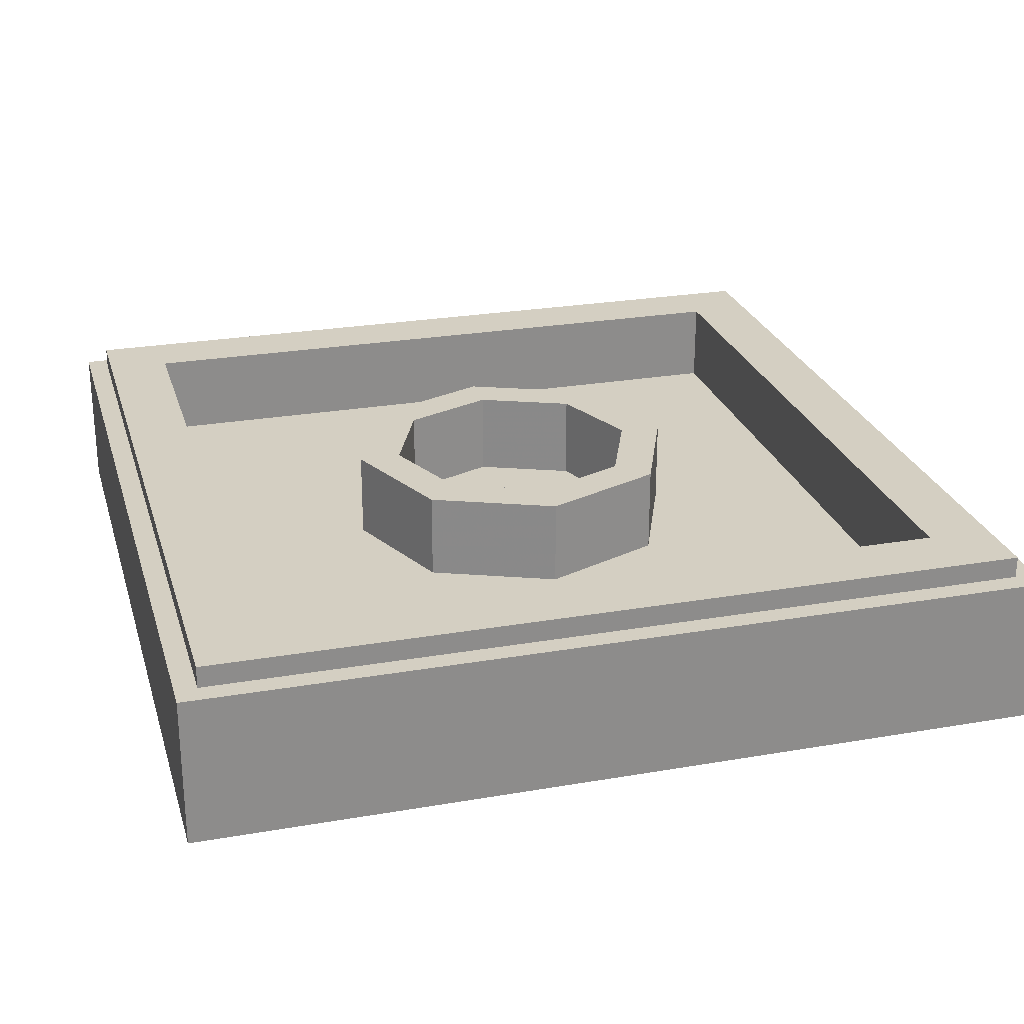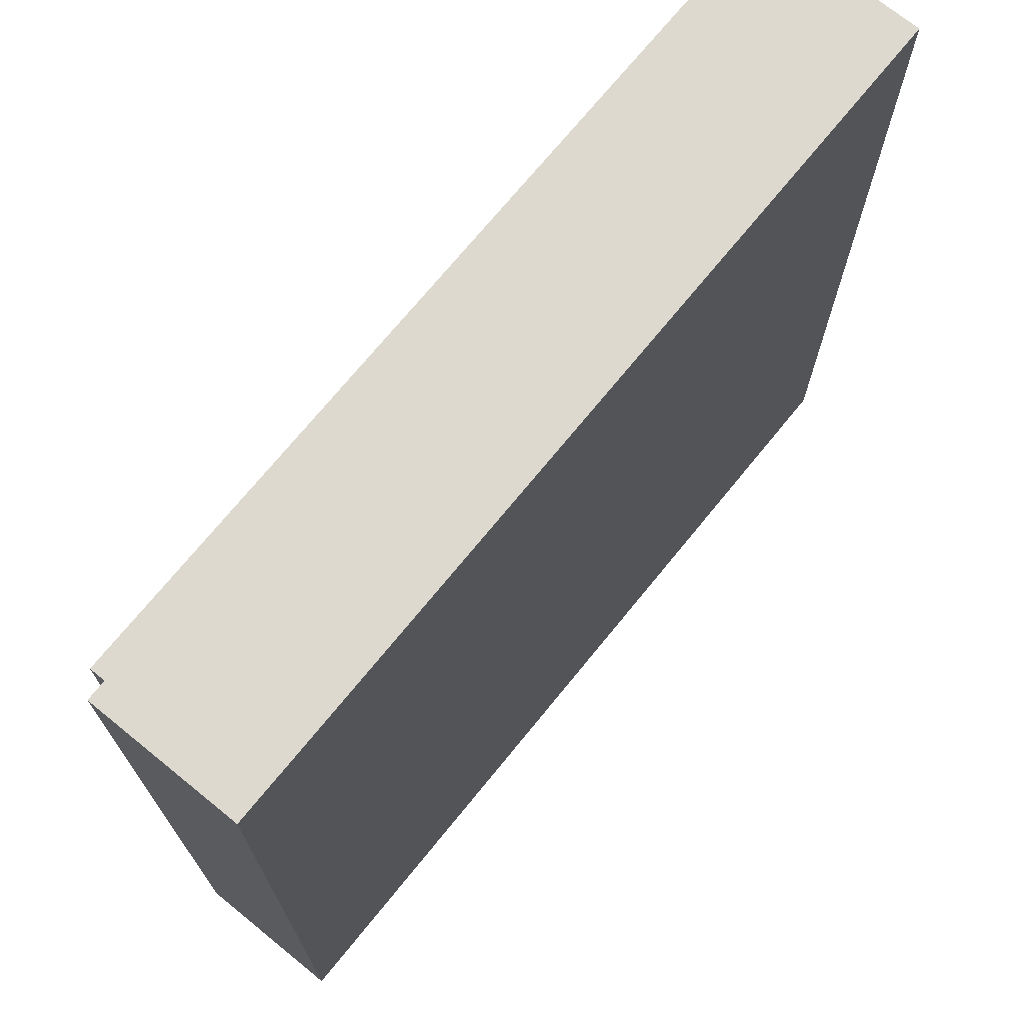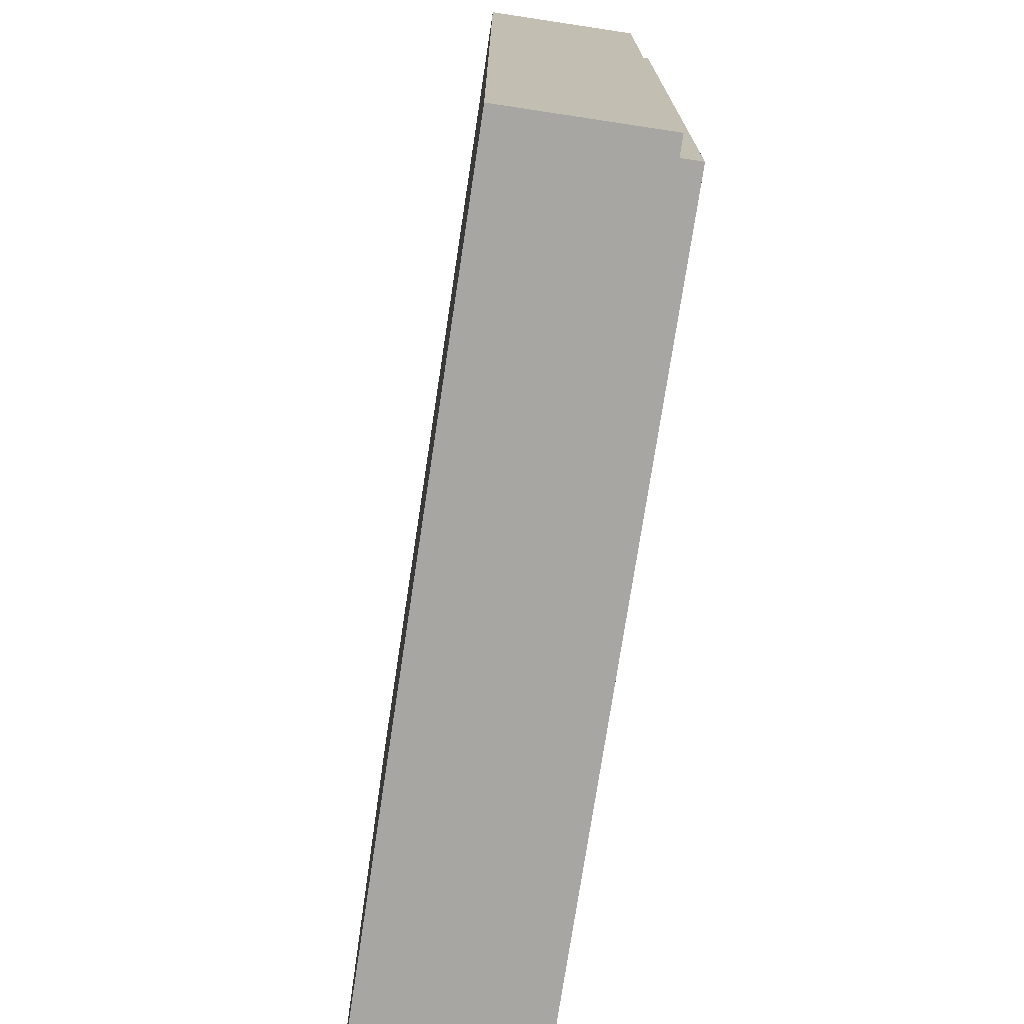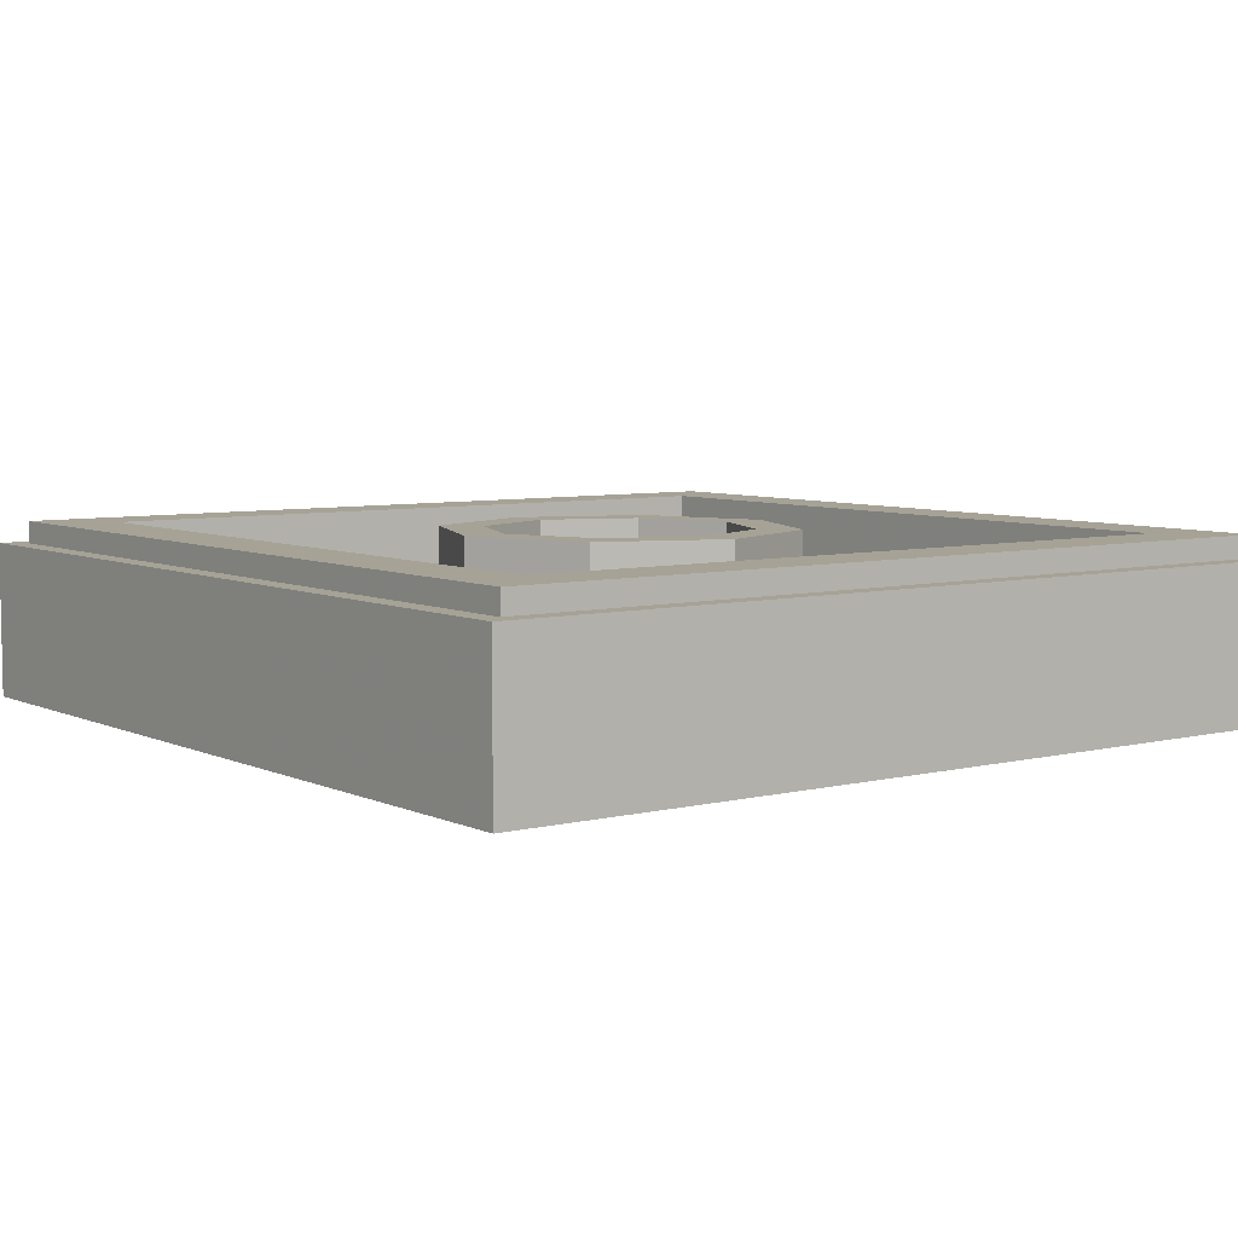
<metadata>
{"format":"obj","ext":"obj","renderer":"f3d","projection":"perspective","resolution":1024,"background":"white","views":[{"elev":25.6,"azim":74.5,"up":"+Y"},{"elev":71.6,"azim":-50.9,"up":"+Z"},{"elev":-74.2,"azim":81.4,"up":"+Z"},{"elev":6.3,"azim":-126.6,"up":"+Y"}]}
</metadata>
<code>
v -1 0.35 1
v -1 0 1
v 1 0 1
v 1 0.35 1
v -1 0.35 -1
v -1 0 -1
v -1 0 1
v -1 0.35 1
v 1 0.35 -1
v 1 0 -1
v -1 0 -1
v -1 0.35 -1
v 1 0.35 1
v 1 0 1
v 1 0 -1
v 1 0.35 -1
v -0.95 0.4 0.95
v -0.95 0.35 0.95
v 0.95 0.35 0.95
v 0.95 0.4 0.95
v -0.95 0.4 -0.95
v -0.95 0.35 -0.95
v -0.95 0.35 0.95
v -0.95 0.4 0.95
v 0.95 0.4 -0.95
v 0.95 0.35 -0.95
v -0.95 0.35 -0.95
v -0.95 0.4 -0.95
v 0.95 0.4 0.95
v 0.95 0.35 0.95
v 0.95 0.35 -0.95
v 0.95 0.4 -0.95
v -0.8 0.4 0.8
v -0.8 0.2 0.8
v 0.8 0.2 0.8
v 0.8 0.4 0.8
v -0.8 0.4 -0.8
v -0.8 0.2 -0.8
v -0.8 0.2 0.8
v -0.8 0.4 0.8
v 0.8 0.4 -0.8
v 0.8 0.2 -0.8
v -0.8 0.2 -0.8
v -0.8 0.4 -0.8
v 0.8 0.4 0.8
v 0.8 0.2 0.8
v 0.8 0.2 -0.8
v 0.8 0.4 -0.8
v 0.2121 0.4 0.2121
v 0.3 0.4 0
v 0.3 0.2 0
v 0.2121 0.2 0.2121
v 0 0.4 0.3
v 0.2121 0.4 0.2121
v 0.2121 0.2 0.2121
v 0 0.2 0.3
v -0.2121 0.4 0.2121
v 0 0.4 0.3
v 0 0.2 0.3
v -0.2121 0.2 0.2121
v -0.3 0.4 0
v -0.2121 0.4 0.2121
v -0.2121 0.2 0.2121
v -0.3 0.2 0
v -0.2121 0.4 -0.2121
v -0.3 0.4 0
v -0.3 0.2 0
v -0.2121 0.2 -0.2121
v 0 0.4 -0.3
v -0.2121 0.4 -0.2121
v -0.2121 0.2 -0.2121
v 0 0.2 -0.3
v 0.2121 0.4 -0.2121
v 0 0.4 -0.3
v 0 0.2 -0.3
v 0.2121 0.2 -0.2121
v 0.3 0.4 0
v 0.2121 0.4 -0.2121
v 0.2121 0.2 -0.2121
v 0.3 0.2 0
v 0.2828 0.4 0.2828
v 0.4 0.4 0
v 0.4 0.2 0
v 0.2828 0.2 0.2828
v 0 0.4 0.4
v 0.2828 0.4 0.2828
v 0.2828 0.2 0.2828
v 0 0.2 0.4
v -0.2828 0.4 0.2828
v 0 0.4 0.4
v 0 0.2 0.4
v -0.2828 0.2 0.2828
v -0.4 0.4 0
v -0.2828 0.4 0.2828
v -0.2828 0.2 0.2828
v -0.4 0.2 0
v -0.2828 0.4 -0.2828
v -0.4 0.4 0
v -0.4 0.2 0
v -0.2828 0.2 -0.2828
v 0 0.4 -0.4
v -0.2828 0.4 -0.2828
v -0.2828 0.2 -0.2828
v 0 0.2 -0.4
v 0.2828 0.4 -0.2828
v 0 0.4 -0.4
v 0 0.2 -0.4
v 0.2828 0.2 -0.2828
v 0.4 0.4 0
v 0.2828 0.4 -0.2828
v 0.2828 0.2 -0.2828
v 0.4 0.2 0
v 0.4 0.4 0
v 0.2828 0.4 0.2828
v 0.2121 0.4 0.2121
v 0.3 0.4 0
v 0.2828 0.4 0.2828
v 0 0.4 0.4
v 0 0.4 0.3
v 0.2121 0.4 0.2121
v 0 0.4 0.4
v -0.2828 0.4 0.2828
v -0.2121 0.4 0.2121
v 0 0.4 0.3
v -0.2828 0.4 0.2828
v -0.4 0.4 0
v -0.3 0.4 0
v -0.2121 0.4 0.2121
v -0.4 0.4 0
v -0.2828 0.4 -0.2828
v -0.2121 0.4 -0.2121
v -0.3 0.4 0
v -0.2828 0.4 -0.2828
v 0 0.4 -0.4
v 0 0.4 -0.3
v -0.2121 0.4 -0.2121
v 0 0.4 -0.4
v 0.2828 0.4 -0.2828
v 0.2121 0.4 -0.2121
v 0 0.4 -0.3
v 0.2828 0.4 -0.2828
v 0.4 0.4 0
v 0.3 0.4 0
v 0.2121 0.4 -0.2121
v 0 0.2 0
v 0.3 0.2 0
v 0.2121 0.2 0.2121
v 0 0.2 0
v 0.2121 0.2 0.2121
v 0 0.2 0.3
v 0 0.2 0
v 0 0.2 0.3
v -0.2121 0.2 0.2121
v 0 0.2 0
v -0.2121 0.2 0.2121
v -0.3 0.2 0
v 0 0.2 0
v -0.3 0.2 0
v -0.2121 0.2 -0.2121
v 0 0.2 0
v -0.2121 0.2 -0.2121
v 0 0.2 -0.3
v 0 0.2 0
v 0 0.2 -0.3
v 0.2121 0.2 -0.2121
v 0 0.2 0
v 0.2121 0.2 -0.2121
v 0.3 0.2 0
v 0.4 0.2 0.4
v 0.2828 0.2 0.2828
v 0.4 0.2 0
v 0.4 0.2 0.4
v 0 0.2 0.4
v 0.2828 0.2 0.2828
v -0.4 0.2 0.4
v -0.2828 0.2 0.2828
v 0 0.2 0.4
v -0.4 0.2 0.4
v -0.4 0.2 0
v -0.2828 0.2 0.2828
v -0.4 0.2 -0.4
v -0.2828 0.2 -0.2828
v -0.4 0.2 0
v -0.4 0.2 -0.4
v 0 0.2 -0.4
v -0.2828 0.2 -0.2828
v 0.4 0.2 -0.4
v 0.2828 0.2 -0.2828
v 0 0.2 -0.4
v 0.4 0.2 -0.4
v 0.4 0.2 0
v 0.2828 0.2 -0.2828
v -0.95 0.35 -0.95
v 0.95 0.35 -0.95
v 1 0.35 -1
v -1 0.35 -1
v 1 0.35 -1
v 0.95 0.35 -0.95
v 0.95 0.35 0.95
v 1 0.35 1
v 1 0.35 1
v 0.95 0.35 0.95
v -0.95 0.35 0.95
v -1 0.35 1
v -1 0.35 1
v -0.95 0.35 0.95
v -0.95 0.35 -0.95
v -1 0.35 -1
v -0.8 0.4 -0.8
v 0.8 0.4 -0.8
v 0.95 0.4 -0.95
v -0.95 0.4 -0.95
v 0.95 0.4 -0.95
v 0.8 0.4 -0.8
v 0.8 0.4 0.8
v 0.95 0.4 0.95
v 0.95 0.4 0.95
v 0.8 0.4 0.8
v -0.8 0.4 0.8
v -0.95 0.4 0.95
v -0.95 0.4 0.95
v -0.8 0.4 0.8
v -0.8 0.4 -0.8
v -0.95 0.4 -0.95
v -0.4 0.2 -0.4
v 0.4 0.2 -0.4
v 0.8 0.2 -0.8
v -0.8 0.2 -0.8
v 0.8 0.2 -0.8
v 0.4 0.2 -0.4
v 0.4 0.2 0.4
v 0.8 0.2 0.8
v 0.8 0.2 0.8
v 0.4 0.2 0.4
v -0.4 0.2 0.4
v -0.8 0.2 0.8
v -0.8 0.2 0.8
v -0.4 0.2 0.4
v -0.4 0.2 -0.4
v -0.8 0.2 -0.8
v -0.525 0 -0.315
v -0.525 0 -0.105
v -0.735 0 -0.105
v -0.735 0 -0.315
v -0.525 0 0.735
v -0.735 0 0.735
v -0.735 0 0.525
v -0.525 0 0.525
v -0.525 0 0.105
v -0.525 0 -0.105
v -0.315 0 -0.105
v -0.315 0 0.105
v -0.525 0 0.105
v -0.525 0 0.315
v -0.735 0 0.315
v -0.735 0 0.105
v -0.735 0 -0.735
v -0.525 0 -0.735
v -0.525 0 -0.525
v -0.735 0 -0.525
v -0.105 0 -0.105
v -0.315 0 -0.105
v -0.315 0 -0.315
v -0.105 0 -0.315
v -0.105 0 -0.315
v -0.105 0 -0.525
v 0.105 0 -0.525
v 0.105 0 -0.315
v -0.105 0 0.525
v -0.105 0 0.735
v -0.315 0 0.735
v -0.315 0 0.525
v -0.105 0 0.105
v -0.105 0 -0.105
v 0.105 0 -0.105
v 0.105 0 0.105
v -0.315 0 -0.525
v -0.315 0 -0.735
v -0.105 0 -0.735
v -0.105 0 -0.525
v -0.315 0 -0.525
v -0.315 0 -0.315
v -0.525 0 -0.315
v -0.525 0 -0.525
v -0.315 0 0.105
v -0.105 0 0.105
v -0.105 0 0.315
v -0.315 0 0.315
v -0.315 0 0.315
v -0.315 0 0.525
v -0.525 0 0.525
v -0.525 0 0.315
v 0.525 0 -0.735
v 0.735 0 -0.735
v 0.735 0 -0.525
v 0.525 0 -0.525
v 0.525 0 -0.105
v 0.525 0 -0.315
v 0.735 0 -0.315
v 0.735 0 -0.105
v 0.525 0 -0.105
v 0.525 0 0.105
v 0.315 0 0.105
v 0.315 0 -0.105
v 0.525 0 0.735
v 0.525 0 0.525
v 0.735 0 0.525
v 0.735 0 0.735
v 0.525 0 0.315
v 0.525 0 0.105
v 0.735 0 0.105
v 0.735 0 0.315
v 0.105 0 -0.735
v 0.315 0 -0.735
v 0.315 0 -0.525
v 0.105 0 -0.525
v 0.105 0 -0.315
v 0.315 0 -0.315
v 0.315 0 -0.105
v 0.105 0 -0.105
v 0.105 0 0.735
v 0.105 0 0.525
v 0.315 0 0.525
v 0.315 0 0.735
v 0.105 0 0.315
v 0.105 0 0.525
v -0.105 0 0.525
v -0.105 0 0.315
v 0.315 0 -0.315
v 0.315 0 -0.525
v 0.525 0 -0.525
v 0.525 0 -0.315
v 0.315 0 0.315
v 0.525 0 0.315
v 0.525 0 0.525
v 0.315 0 0.525
v 0.315 0 0.315
v 0.105 0 0.315
v 0.105 0 0.105
v 0.315 0 0.105
v -0.735 0 -0.735
v -1 0 -1
v -0.525 0 -0.735
v -0.735 0 0.105
v -0.735 0 0.315
v -1 0 1
v -1 0 -1
v -0.735 0 -0.525
v -0.735 0 -0.315
v -1 0 -1
v -0.735 0 -0.735
v -0.735 0 -0.525
v -1 0 -1
v -0.735 0 -0.315
v -0.735 0 -0.105
v -1 0 -1
v -0.105 0 -0.735
v -0.315 0 -0.735
v -1 0 -1
v -0.315 0 -0.735
v -0.525 0 -0.735
v -1 0 1
v -0.735 0 0.525
v -0.735 0 0.735
v -1 0 1
v -0.735 0 0.735
v -0.525 0 0.735
v -1 0 1
v -0.735 0 0.315
v -0.735 0 0.525
v -1 0 1
v -0.315 0 0.735
v -0.105 0 0.735
v -0.315 0 0.735
v -1 0 1
v -0.525 0 0.735
v 0.525 0 -0.735
v 0.315 0 -0.735
v 1 0 -1
v 0.735 0 -0.525
v 0.735 0 -0.735
v 1 0 -1
v 0.735 0 -0.525
v 1 0 -1
v 0.735 0 -0.315
v 0.735 0 -0.105
v 0.735 0 -0.315
v 1 0 -1
v 0.735 0 0.525
v 0.735 0 0.315
v 1 0 1
v 0.735 0 0.105
v 1 0 1
v 0.735 0 0.315
v 0.105 0 0.735
v 0.315 0 0.735
v 1 0 1
v 1 0 -1
v 0.735 0 -0.735
v 0.525 0 -0.735
v 1 0 1
v 0.525 0 0.735
v 0.735 0 0.735
v 1 0 1
v 0.735 0 0.735
v 0.735 0 0.525
v 0.315 0 -0.735
v 0.105 0 -0.735
v 1 0 -1
v 0.315 0 0.735
v 0.525 0 0.735
v 1 0 1
v -0.525 0 -0.105
v -0.525 0 -0.315
v -0.315 0 -0.315
v -0.315 0 -0.105
v -0.525 0 -0.315
v -0.735 0 -0.315
v -0.735 0 -0.525
v -0.525 0 -0.525
v -0.525 0 0.735
v -0.525 0 0.525
v -0.315 0 0.525
v -0.315 0 0.735
v -0.525 0 0.105
v -0.315 0 0.105
v -0.315 0 0.315
v -0.525 0 0.315
v -0.735 0 -0.105
v -0.525 0 -0.105
v -0.525 0 0.105
v -0.735 0 0.105
v -0.735 0 0.525
v -0.735 0 0.315
v -0.525 0 0.315
v -0.525 0 0.525
v -0.105 0 -0.735
v 0.105 0 -0.735
v 0.105 0 -0.525
v -0.105 0 -0.525
v -0.105 0 0.735
v -0.105 0 0.525
v 0.105 0 0.525
v 0.105 0 0.735
v -1 0 1
v -1 0 -1
v -0.735 0 -0.105
v -0.735 0 0.105
v -0.315 0 -0.525
v -0.525 0 -0.525
v -0.525 0 -0.735
v -0.315 0 -0.735
v -0.315 0 -0.105
v -0.105 0 -0.105
v -0.105 0 0.105
v -0.315 0 0.105
v -0.315 0 0.525
v -0.315 0 0.315
v -0.105 0 0.315
v -0.105 0 0.525
v 0.525 0 -0.525
v 0.315 0 -0.525
v 0.315 0 -0.735
v 0.525 0 -0.735
v 0.525 0 -0.105
v 0.735 0 -0.105
v 0.735 0 0.105
v 0.525 0 0.105
v 0.525 0 0.525
v 0.525 0 0.735
v 0.315 0 0.735
v 0.315 0 0.525
v 0.525 0 0.525
v 0.525 0 0.315
v 0.735 0 0.315
v 0.735 0 0.525
v 0.525 0 0.105
v 0.525 0 0.315
v 0.315 0 0.315
v 0.315 0 0.105
v 0.735 0 -0.315
v 0.525 0 -0.315
v 0.525 0 -0.525
v 0.735 0 -0.525
v 0.735 0 0.105
v 0.735 0 -0.105
v 1 0 -1
v 1 0 1
v 0.105 0 -0.525
v 0.315 0 -0.525
v 0.315 0 -0.315
v 0.105 0 -0.315
v 0.105 0 -0.105
v 0.315 0 -0.105
v 0.315 0 0.105
v 0.105 0 0.105
v 0.105 0 -0.315
v 0.105 0 -0.105
v -0.105 0 -0.105
v -0.105 0 -0.315
v 0.105 0 0.525
v 0.105 0 0.315
v 0.315 0 0.315
v 0.315 0 0.525
v 0.105 0 0.105
v 0.105 0 0.315
v -0.105 0 0.315
v -0.105 0 0.105
v 1 0 -1
v 0.105 0 -0.735
v -0.105 0 -0.735
v -1 0 -1
v 1 0 1
v -1 0 1
v -0.105 0 0.735
v 0.105 0 0.735
v 0.315 0 -0.315
v 0.525 0 -0.315
v 0.525 0 -0.105
v 0.315 0 -0.105
v -0.315 0 -0.525
v -0.105 0 -0.525
v -0.105 0 -0.315
v -0.315 0 -0.315
g mesh1770790
f 1 2 3
f 3 4 1
f 5 6 7
f 7 8 5
f 9 10 11
f 11 12 9
f 13 14 15
f 15 16 13
g mesh1770792
f 17 18 19
f 19 20 17
f 21 22 23
f 23 24 21
f 25 26 27
f 27 28 25
f 29 30 31
f 31 32 29
g mesh1770794
f 33 35 34
f 35 33 36
f 37 39 38
f 39 37 40
f 41 43 42
f 43 41 44
f 45 47 46
f 47 45 48
g mesh1770801
f 49 50 51
f 51 52 49
f 53 54 55
f 55 56 53
f 57 58 59
f 59 60 57
f 61 62 63
f 63 64 61
f 65 66 67
f 67 68 65
f 69 70 71
f 71 72 69
f 73 74 75
f 75 76 73
f 77 78 79
f 79 80 77
g mesh1770803
f 81 83 82
f 83 81 84
f 85 87 86
f 87 85 88
f 89 91 90
f 91 89 92
f 93 95 94
f 95 93 96
f 97 99 98
f 99 97 100
f 101 103 102
f 103 101 104
f 105 107 106
f 107 105 108
f 109 111 110
f 111 109 112
g mesh1770805
f 113 115 114
f 115 113 116
f 117 119 118
f 119 117 120
f 121 123 122
f 123 121 124
f 125 127 126
f 127 125 128
f 129 131 130
f 131 129 132
f 133 135 134
f 135 133 136
f 137 139 138
f 139 137 140
f 141 143 142
f 143 141 144
g mesh1770808
f 145 147 146
f 148 150 149
f 151 153 152
f 154 156 155
f 157 159 158
f 160 162 161
f 163 165 164
f 166 168 167
g mesh1770810
f 169 171 170
f 172 174 173
f 175 177 176
f 178 180 179
f 181 183 182
f 184 186 185
f 187 189 188
f 190 192 191
g mesh1770812
f 193 194 195
f 195 196 193
f 197 198 199
f 199 200 197
f 201 202 203
f 203 204 201
f 205 206 207
f 207 208 205
g mesh1770813
f 209 210 211
f 211 212 209
f 213 214 215
f 215 216 213
f 217 218 219
f 219 220 217
f 221 222 223
f 223 224 221
g mesh1770814
f 225 226 227
f 227 228 225
f 229 230 231
f 231 232 229
f 233 234 235
f 235 236 233
f 237 238 239
f 239 240 237
f 241 242 243
f 243 244 241
f 245 246 247
f 247 248 245
f 249 250 251
f 251 252 249
f 253 254 255
f 255 256 253
f 257 258 259
f 259 260 257
f 261 262 263
f 263 264 261
f 265 266 267
f 267 268 265
f 269 270 271
f 271 272 269
f 273 274 275
f 275 276 273
f 277 278 279
f 279 280 277
f 281 282 283
f 283 284 281
f 285 286 287
f 287 288 285
f 289 290 291
f 291 292 289
f 293 294 295
f 295 296 293
f 297 298 299
f 299 300 297
f 301 302 303
f 303 304 301
f 305 306 307
f 307 308 305
f 309 310 311
f 311 312 309
f 313 314 315
f 315 316 313
f 317 318 319
f 319 320 317
f 321 322 323
f 323 324 321
f 325 326 327
f 327 328 325
f 329 330 331
f 331 332 329
f 333 334 335
f 335 336 333
f 337 338 339
f 339 340 337
f 341 342 343
f 344 345 346
f 347 348 349
f 350 351 352
f 353 354 355
f 356 357 358
f 359 360 361
f 362 363 364
f 365 366 367
f 368 369 370
f 371 372 373
f 374 375 376
f 377 378 379
f 380 381 382
f 383 384 385
f 386 387 388
f 389 390 391
f 392 393 394
f 395 396 397
f 398 399 400
f 401 402 403
f 404 405 406
f 407 408 409
f 410 411 412
f 413 414 415
f 415 416 413
f 417 418 419
f 419 420 417
f 421 422 423
f 423 424 421
f 425 426 427
f 427 428 425
f 429 430 431
f 431 432 429
f 433 434 435
f 435 436 433
f 437 438 439
f 439 440 437
f 441 442 443
f 443 444 441
f 445 446 447
f 447 448 445
f 449 450 451
f 451 452 449
f 453 454 455
f 455 456 453
f 457 458 459
f 459 460 457
f 461 462 463
f 463 464 461
f 465 466 467
f 467 468 465
f 469 470 471
f 471 472 469
f 473 474 475
f 475 476 473
f 477 478 479
f 479 480 477
f 481 482 483
f 483 484 481
f 485 486 487
f 487 488 485
f 489 490 491
f 491 492 489
f 493 494 495
f 495 496 493
f 497 498 499
f 499 500 497
f 501 502 503
f 503 504 501
f 505 506 507
f 507 508 505
f 509 510 511
f 511 512 509
f 513 514 515
f 515 516 513
f 517 518 519
f 519 520 517
f 521 522 523
f 523 524 521

</code>
